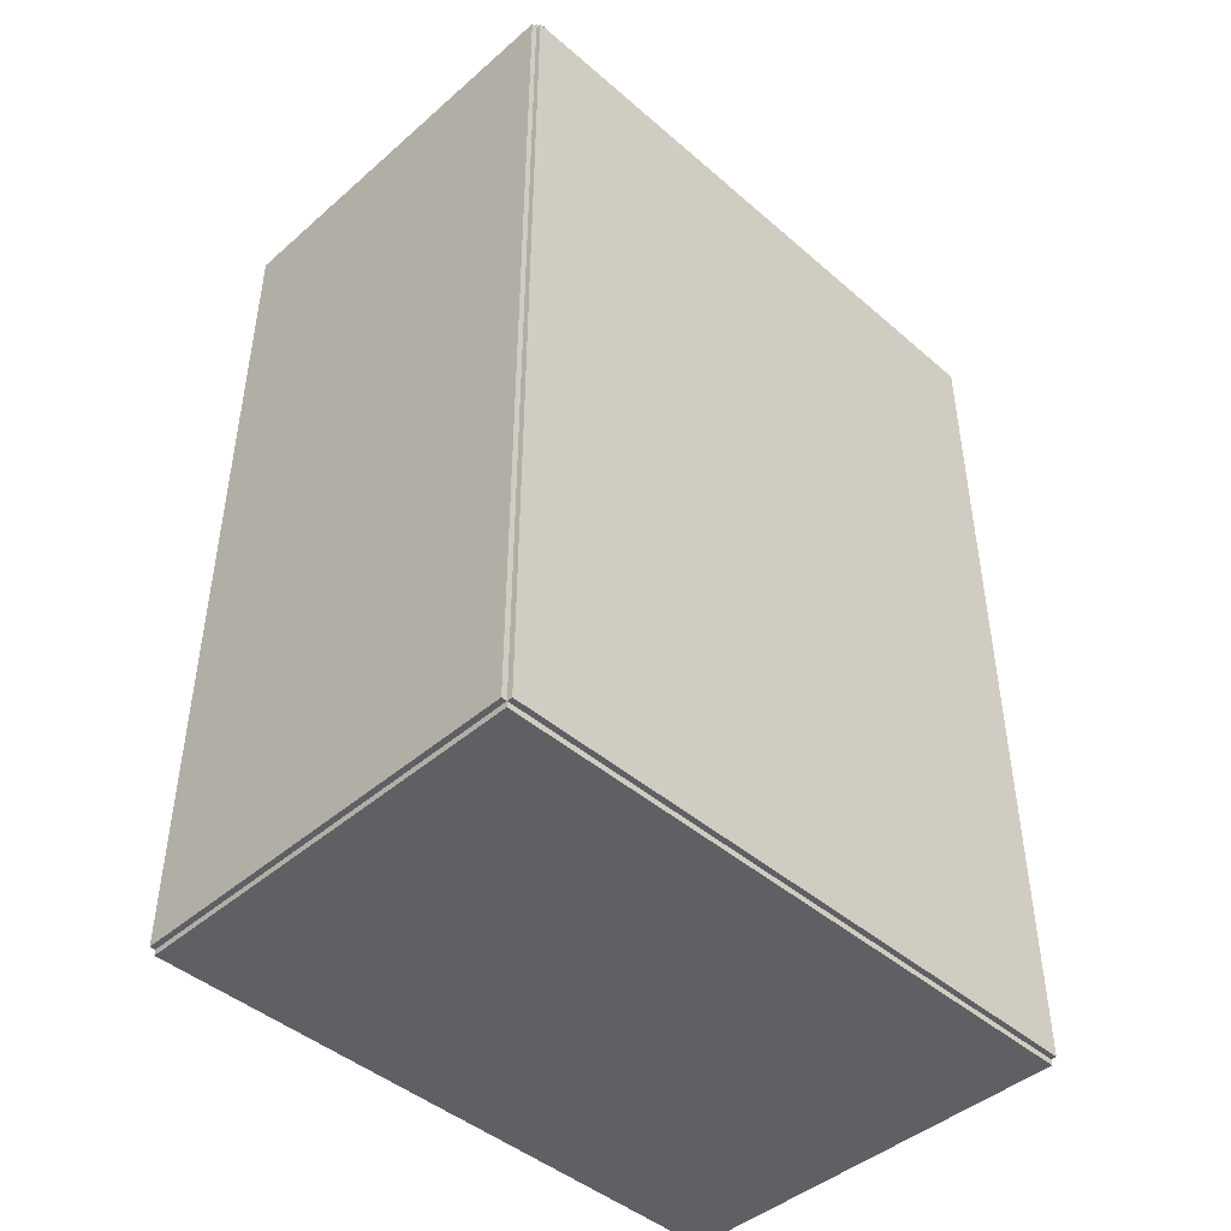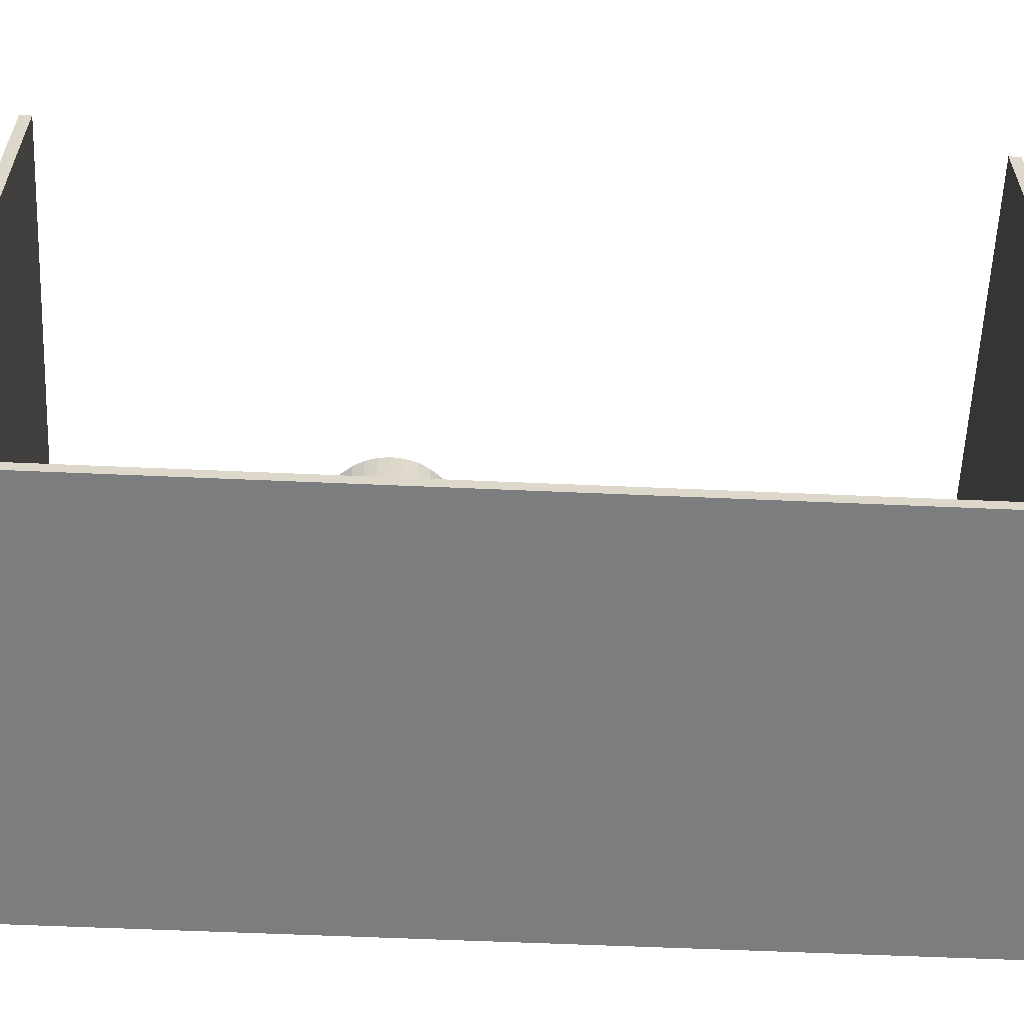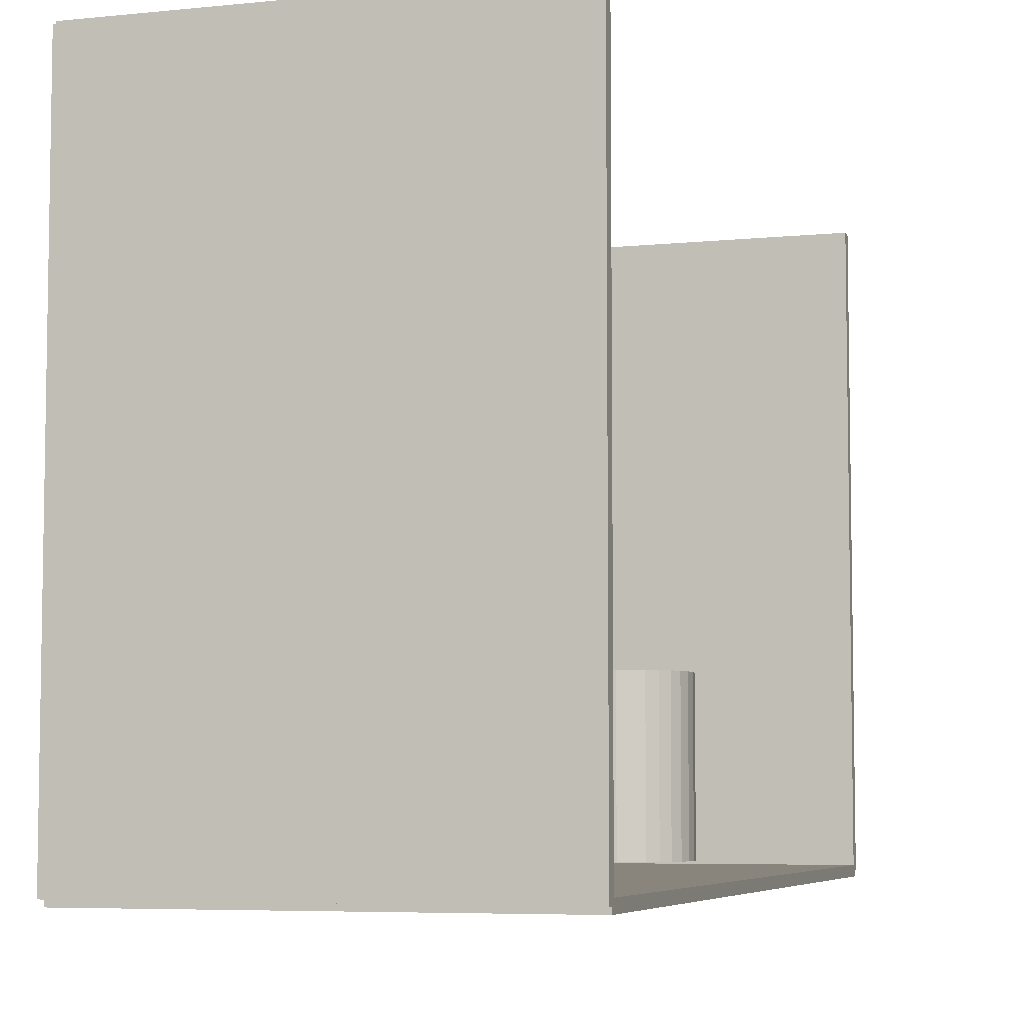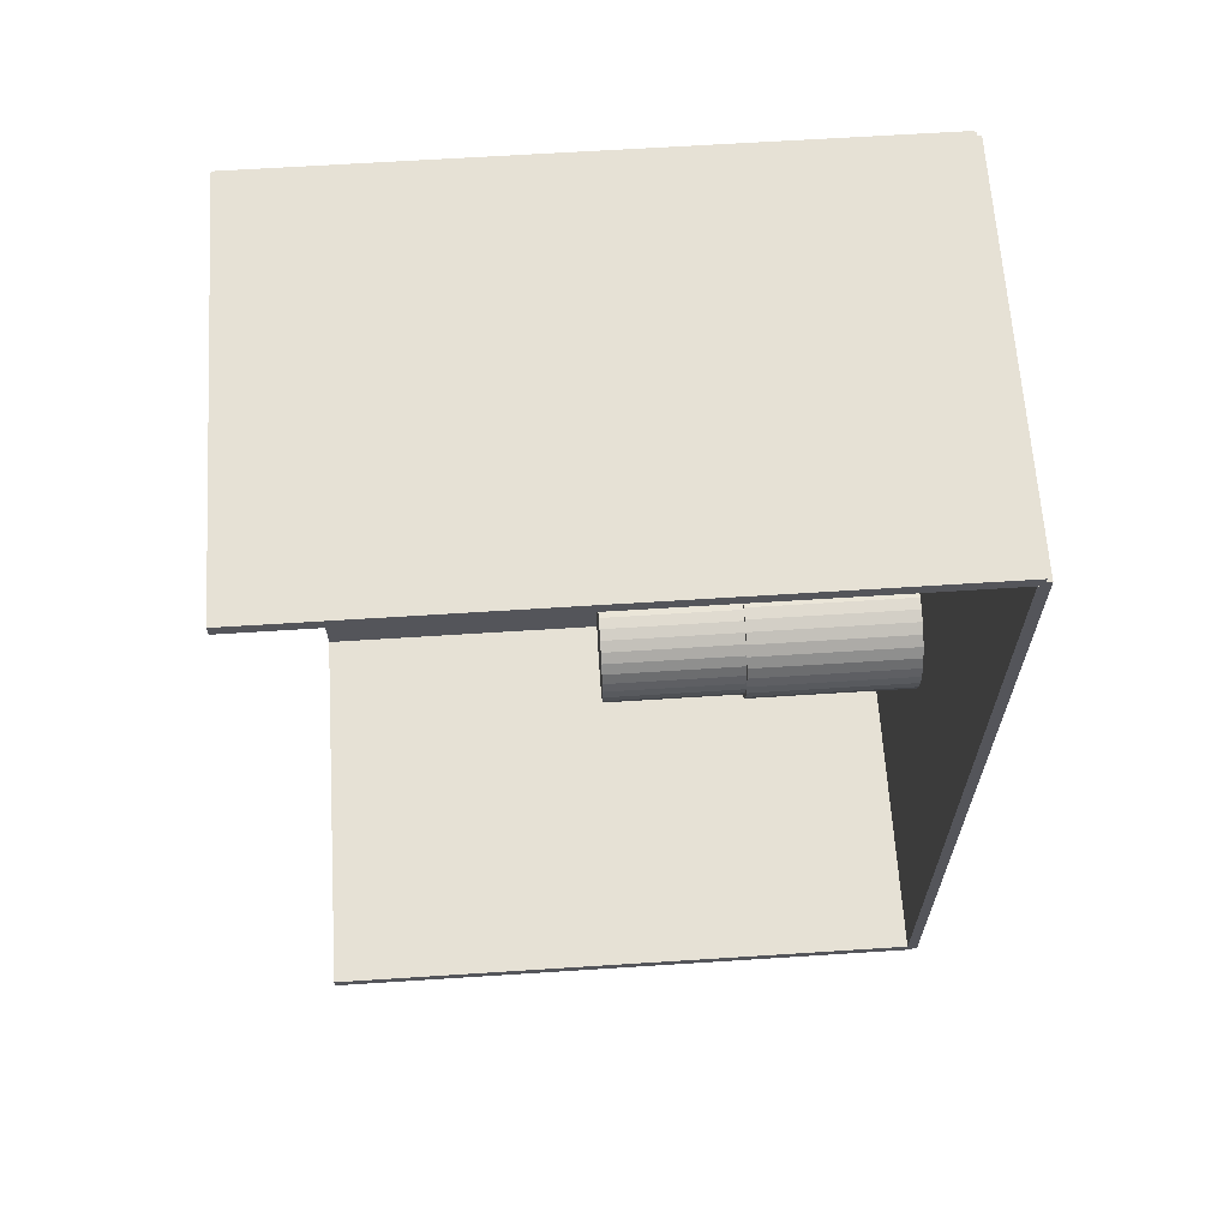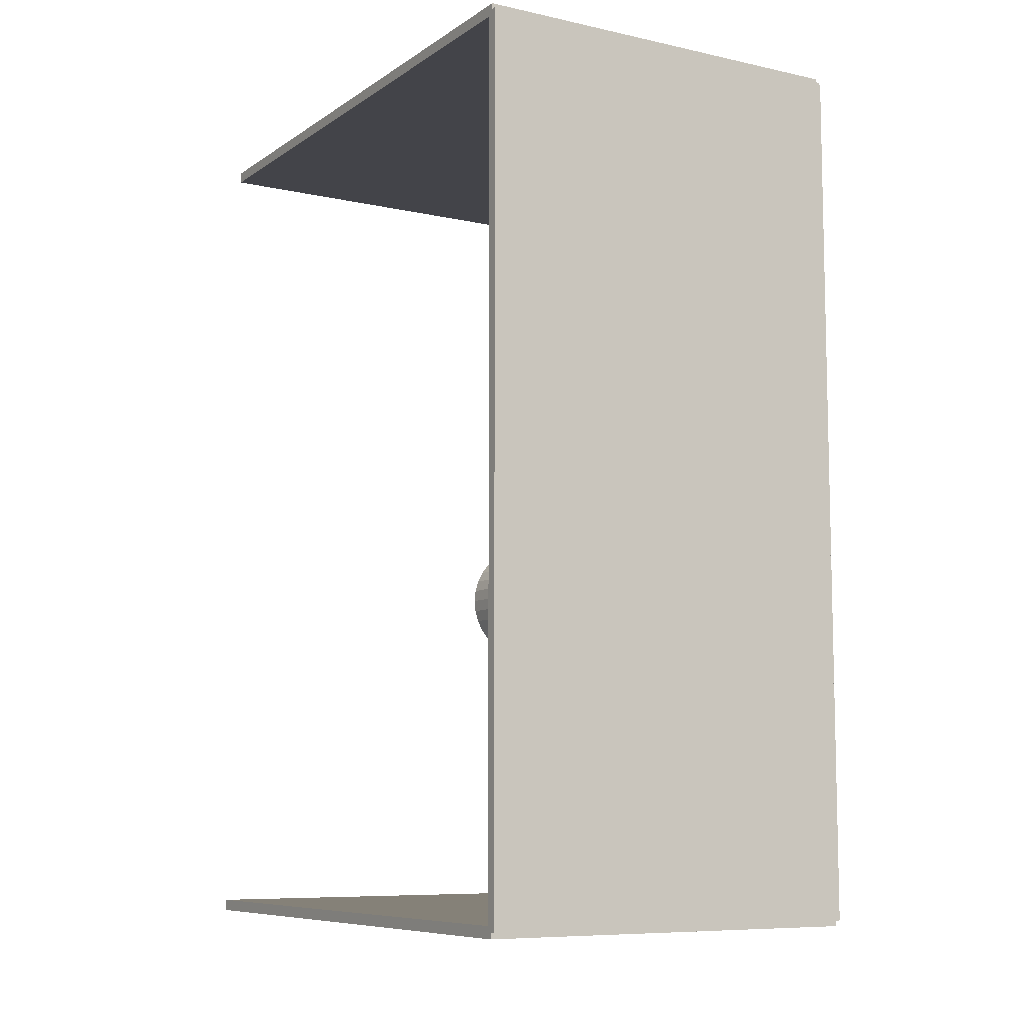
<metadata>
{"format":"obj","ext":"obj","renderer":"f3d","projection":"perspective","resolution":1024,"background":"white","views":[{"elev":-45.0,"azim":-134.9,"up":"+Y"},{"elev":-59.0,"azim":87.4,"up":"+Z"},{"elev":-6.0,"azim":17.3,"up":"+Z"},{"elev":64.5,"azim":86.3,"up":"+Y"},{"elev":-8.4,"azim":149.2,"up":"+Y"}]}
</metadata>
<code>
v -0.09205 -0.2013 -0.002477
v -0.09205 -0.2013 0.002477
v -0.09205 0.2013 -0.002477
v -0.09205 0.2013 0.002477
v 0.09205 -0.2013 -0.002477
v 0.09205 -0.2013 0.002477
v 0.09205 0.2013 -0.002477
v 0.09205 0.2013 0.002477
v -0.08958 -0.2013 0
v -0.09453 -0.2013 0
v -0.08958 0.2013 0
v -0.09453 0.2013 0
v -0.08958 -0.2013 0.2812
v -0.09453 -0.2013 0.2812
v -0.08958 0.2013 0.2812
v -0.09453 0.2013 0.2812
v -0.09205 0.1987 0.2812
v -0.09205 0.204 0.2812
v -0.09205 0.1987 0
v -0.09205 0.204 0
v 0.09205 0.1987 0.2812
v 0.09205 0.204 0.2812
v 0.09205 0.1987 0
v 0.09205 0.204 0
v -0.09205 -0.1987 0
v -0.09205 -0.204 0
v -0.09205 -0.1987 0.2812
v -0.09205 -0.204 0.2812
v 0.09205 -0.1987 0
v 0.09205 -0.204 0
v 0.09205 -0.1987 0.2812
v 0.09205 -0.204 0.2812
v 0.002099 0.1461 0.004954
v 0.03363 0.1461 0.004954
v 0.03363 0.1461 0.08463
v 0.002099 0.1461 0.08463
v 0.03302 0.1523 0.004954
v 0.03302 0.1523 0.08463
v 0.03123 0.1582 0.004954
v 0.03123 0.1582 0.08463
v 0.02832 0.1636 0.004954
v 0.02832 0.1636 0.08463
v 0.02439 0.1684 0.004954
v 0.02439 0.1684 0.08463
v 0.01962 0.1723 0.004954
v 0.01962 0.1723 0.08463
v 0.01417 0.1753 0.004954
v 0.01417 0.1753 0.08463
v 0.00825 0.177 0.004954
v 0.00825 0.177 0.08463
v 0.002099 0.1777 0.004954
v 0.002099 0.1777 0.08463
v -0.004053 0.177 0.004954
v -0.004053 0.177 0.08463
v -0.009968 0.1753 0.004954
v -0.009968 0.1753 0.08463
v -0.01542 0.1723 0.004954
v -0.01542 0.1723 0.08463
v -0.0202 0.1684 0.004954
v -0.0202 0.1684 0.08463
v -0.02412 0.1636 0.004954
v -0.02412 0.1636 0.08463
v -0.02703 0.1582 0.004954
v -0.02703 0.1582 0.08463
v -0.02883 0.1523 0.004954
v -0.02883 0.1523 0.08463
v -0.02943 0.1461 0.004954
v -0.02943 0.1461 0.08463
v -0.02883 0.14 0.004954
v -0.02883 0.14 0.08463
v -0.02703 0.1341 0.004954
v -0.02703 0.1341 0.08463
v -0.02412 0.1286 0.004954
v -0.02412 0.1286 0.08463
v -0.0202 0.1238 0.004954
v -0.0202 0.1238 0.08463
v -0.01542 0.1199 0.004954
v -0.01542 0.1199 0.08463
v -0.009968 0.117 0.004954
v -0.009968 0.117 0.08463
v -0.004053 0.1152 0.004954
v -0.004053 0.1152 0.08463
v 0.002099 0.1146 0.004954
v 0.002099 0.1146 0.08463
v 0.00825 0.1152 0.004954
v 0.00825 0.1152 0.08463
v 0.01417 0.117 0.004954
v 0.01417 0.117 0.08463
v 0.01962 0.1199 0.004954
v 0.01962 0.1199 0.08463
v 0.02439 0.1238 0.004954
v 0.02439 0.1238 0.08463
v 0.02832 0.1286 0.004954
v 0.02832 0.1286 0.08463
v 0.03123 0.1341 0.004954
v 0.03123 0.1341 0.08463
v 0.03302 0.14 0.004954
v 0.03302 0.14 0.08463
v -0.009404 -0.04628 0.004954
v 0.01894 -0.04628 0.004954
v 0.01894 -0.04628 0.08234
v -0.009404 -0.04628 0.08234
v 0.01839 -0.04075 0.004954
v 0.01839 -0.04075 0.08234
v 0.01678 -0.03543 0.004954
v 0.01678 -0.03543 0.08234
v 0.01416 -0.03053 0.004954
v 0.01416 -0.03053 0.08234
v 0.01064 -0.02624 0.004954
v 0.01064 -0.02624 0.08234
v 0.006341 -0.02271 0.004954
v 0.006341 -0.02271 0.08234
v 0.001441 -0.0201 0.004954
v 0.001441 -0.0201 0.08234
v -0.003875 -0.01848 0.004954
v -0.003875 -0.01848 0.08234
v -0.009404 -0.01794 0.004954
v -0.009404 -0.01794 0.08234
v -0.01493 -0.01848 0.004954
v -0.01493 -0.01848 0.08234
v -0.02025 -0.0201 0.004954
v -0.02025 -0.0201 0.08234
v -0.02515 -0.02271 0.004954
v -0.02515 -0.02271 0.08234
v -0.02944 -0.02624 0.004954
v -0.02944 -0.02624 0.08234
v -0.03297 -0.03053 0.004954
v -0.03297 -0.03053 0.08234
v -0.03559 -0.03543 0.004954
v -0.03559 -0.03543 0.08234
v -0.0372 -0.04075 0.004954
v -0.0372 -0.04075 0.08234
v -0.03774 -0.04628 0.004954
v -0.03774 -0.04628 0.08234
v -0.0372 -0.05181 0.004954
v -0.0372 -0.05181 0.08234
v -0.03559 -0.05712 0.004954
v -0.03559 -0.05712 0.08234
v -0.03297 -0.06202 0.004954
v -0.03297 -0.06202 0.08234
v -0.02944 -0.06632 0.004954
v -0.02944 -0.06632 0.08234
v -0.02515 -0.06984 0.004954
v -0.02515 -0.06984 0.08234
v -0.02025 -0.07246 0.004954
v -0.02025 -0.07246 0.08234
v -0.01493 -0.07407 0.004954
v -0.01493 -0.07407 0.08234
v -0.009404 -0.07462 0.004954
v -0.009404 -0.07462 0.08234
v -0.003875 -0.07407 0.004954
v -0.003875 -0.07407 0.08234
v 0.001441 -0.07246 0.004954
v 0.001441 -0.07246 0.08234
v 0.006341 -0.06984 0.004954
v 0.006341 -0.06984 0.08234
v 0.01064 -0.06632 0.004954
v 0.01064 -0.06632 0.08234
v 0.01416 -0.06202 0.004954
v 0.01416 -0.06202 0.08234
v 0.01678 -0.05712 0.004954
v 0.01678 -0.05712 0.08234
v 0.01839 -0.05181 0.004954
v 0.01839 -0.05181 0.08234
v -0.009404 -0.04628 0.08234
v 0.01699 -0.04628 0.08234
v 0.01699 -0.04628 0.1458
v -0.009404 -0.04628 0.1458
v 0.01648 -0.04113 0.08234
v 0.01648 -0.04113 0.1458
v 0.01498 -0.03618 0.08234
v 0.01498 -0.03618 0.1458
v 0.01254 -0.03162 0.08234
v 0.01254 -0.03162 0.1458
v 0.009258 -0.02762 0.08234
v 0.009258 -0.02762 0.1458
v 0.005259 -0.02433 0.08234
v 0.005259 -0.02433 0.1458
v 0.0006961 -0.02189 0.08234
v 0.0006961 -0.02189 0.1458
v -0.004255 -0.02039 0.08234
v -0.004255 -0.02039 0.1458
v -0.009404 -0.01989 0.08234
v -0.009404 -0.01989 0.1458
v -0.01455 -0.02039 0.08234
v -0.01455 -0.02039 0.1458
v -0.0195 -0.02189 0.08234
v -0.0195 -0.02189 0.1458
v -0.02407 -0.02433 0.08234
v -0.02407 -0.02433 0.1458
v -0.02807 -0.02762 0.08234
v -0.02807 -0.02762 0.1458
v -0.03135 -0.03162 0.08234
v -0.03135 -0.03162 0.1458
v -0.03379 -0.03618 0.08234
v -0.03379 -0.03618 0.1458
v -0.03529 -0.04113 0.08234
v -0.03529 -0.04113 0.1458
v -0.0358 -0.04628 0.08234
v -0.0358 -0.04628 0.1458
v -0.03529 -0.05143 0.08234
v -0.03529 -0.05143 0.1458
v -0.03379 -0.05638 0.08234
v -0.03379 -0.05638 0.1458
v -0.03135 -0.06094 0.08234
v -0.03135 -0.06094 0.1458
v -0.02807 -0.06494 0.08234
v -0.02807 -0.06494 0.1458
v -0.02407 -0.06822 0.08234
v -0.02407 -0.06822 0.1458
v -0.0195 -0.07066 0.08234
v -0.0195 -0.07066 0.1458
v -0.01455 -0.07216 0.08234
v -0.01455 -0.07216 0.1458
v -0.009404 -0.07267 0.08234
v -0.009404 -0.07267 0.1458
v -0.004255 -0.07216 0.08234
v -0.004255 -0.07216 0.1458
v 0.0006961 -0.07066 0.08234
v 0.0006961 -0.07066 0.1458
v 0.005259 -0.06822 0.08234
v 0.005259 -0.06822 0.1458
v 0.009258 -0.06494 0.08234
v 0.009258 -0.06494 0.1458
v 0.01254 -0.06094 0.08234
v 0.01254 -0.06094 0.1458
v 0.01498 -0.05638 0.08234
v 0.01498 -0.05638 0.1458
v 0.01648 -0.05143 0.08234
v 0.01648 -0.05143 0.1458
f 2 4 1
f 5 2 1
f 1 4 3
f 3 5 1
f 2 8 4
f 6 2 5
f 6 8 2
f 4 8 3
f 7 5 3
f 3 8 7
f 7 6 5
f 8 6 7
f 10 12 9
f 13 10 9
f 9 12 11
f 11 13 9
f 10 16 12
f 14 10 13
f 14 16 10
f 12 16 11
f 15 13 11
f 11 16 15
f 15 14 13
f 16 14 15
f 18 20 17
f 21 18 17
f 17 20 19
f 19 21 17
f 18 24 20
f 22 18 21
f 22 24 18
f 20 24 19
f 23 21 19
f 19 24 23
f 23 22 21
f 24 22 23
f 26 28 25
f 29 26 25
f 25 28 27
f 27 29 25
f 26 32 28
f 30 26 29
f 30 32 26
f 28 32 27
f 31 29 27
f 27 32 31
f 31 30 29
f 32 30 31
f 34 33 37
f 34 37 35
f 35 37 38
f 35 38 36
f 37 33 39
f 37 39 38
f 38 39 40
f 38 40 36
f 39 33 41
f 39 41 40
f 40 41 42
f 40 42 36
f 41 33 43
f 41 43 42
f 42 43 44
f 42 44 36
f 43 33 45
f 43 45 44
f 44 45 46
f 44 46 36
f 45 33 47
f 45 47 46
f 46 47 48
f 46 48 36
f 47 33 49
f 47 49 48
f 48 49 50
f 48 50 36
f 49 33 51
f 49 51 50
f 50 51 52
f 50 52 36
f 51 33 53
f 51 53 52
f 52 53 54
f 52 54 36
f 53 33 55
f 53 55 54
f 54 55 56
f 54 56 36
f 55 33 57
f 55 57 56
f 56 57 58
f 56 58 36
f 57 33 59
f 57 59 58
f 58 59 60
f 58 60 36
f 59 33 61
f 59 61 60
f 60 61 62
f 60 62 36
f 61 33 63
f 61 63 62
f 62 63 64
f 62 64 36
f 63 33 65
f 63 65 64
f 64 65 66
f 64 66 36
f 65 33 67
f 65 67 66
f 66 67 68
f 66 68 36
f 67 33 69
f 67 69 68
f 68 69 70
f 68 70 36
f 69 33 71
f 69 71 70
f 70 71 72
f 70 72 36
f 71 33 73
f 71 73 72
f 72 73 74
f 72 74 36
f 73 33 75
f 73 75 74
f 74 75 76
f 74 76 36
f 75 33 77
f 75 77 76
f 76 77 78
f 76 78 36
f 77 33 79
f 77 79 78
f 78 79 80
f 78 80 36
f 79 33 81
f 79 81 80
f 80 81 82
f 80 82 36
f 81 33 83
f 81 83 82
f 82 83 84
f 82 84 36
f 83 33 85
f 83 85 84
f 84 85 86
f 84 86 36
f 85 33 87
f 85 87 86
f 86 87 88
f 86 88 36
f 87 33 89
f 87 89 88
f 88 89 90
f 88 90 36
f 89 33 91
f 89 91 90
f 90 91 92
f 90 92 36
f 91 33 93
f 91 93 92
f 92 93 94
f 92 94 36
f 93 33 95
f 93 95 94
f 94 95 96
f 94 96 36
f 95 33 97
f 95 97 96
f 96 97 98
f 96 98 36
f 97 33 34
f 97 34 98
f 98 34 35
f 98 35 36
f 100 99 103
f 100 103 101
f 101 103 104
f 101 104 102
f 103 99 105
f 103 105 104
f 104 105 106
f 104 106 102
f 105 99 107
f 105 107 106
f 106 107 108
f 106 108 102
f 107 99 109
f 107 109 108
f 108 109 110
f 108 110 102
f 109 99 111
f 109 111 110
f 110 111 112
f 110 112 102
f 111 99 113
f 111 113 112
f 112 113 114
f 112 114 102
f 113 99 115
f 113 115 114
f 114 115 116
f 114 116 102
f 115 99 117
f 115 117 116
f 116 117 118
f 116 118 102
f 117 99 119
f 117 119 118
f 118 119 120
f 118 120 102
f 119 99 121
f 119 121 120
f 120 121 122
f 120 122 102
f 121 99 123
f 121 123 122
f 122 123 124
f 122 124 102
f 123 99 125
f 123 125 124
f 124 125 126
f 124 126 102
f 125 99 127
f 125 127 126
f 126 127 128
f 126 128 102
f 127 99 129
f 127 129 128
f 128 129 130
f 128 130 102
f 129 99 131
f 129 131 130
f 130 131 132
f 130 132 102
f 131 99 133
f 131 133 132
f 132 133 134
f 132 134 102
f 133 99 135
f 133 135 134
f 134 135 136
f 134 136 102
f 135 99 137
f 135 137 136
f 136 137 138
f 136 138 102
f 137 99 139
f 137 139 138
f 138 139 140
f 138 140 102
f 139 99 141
f 139 141 140
f 140 141 142
f 140 142 102
f 141 99 143
f 141 143 142
f 142 143 144
f 142 144 102
f 143 99 145
f 143 145 144
f 144 145 146
f 144 146 102
f 145 99 147
f 145 147 146
f 146 147 148
f 146 148 102
f 147 99 149
f 147 149 148
f 148 149 150
f 148 150 102
f 149 99 151
f 149 151 150
f 150 151 152
f 150 152 102
f 151 99 153
f 151 153 152
f 152 153 154
f 152 154 102
f 153 99 155
f 153 155 154
f 154 155 156
f 154 156 102
f 155 99 157
f 155 157 156
f 156 157 158
f 156 158 102
f 157 99 159
f 157 159 158
f 158 159 160
f 158 160 102
f 159 99 161
f 159 161 160
f 160 161 162
f 160 162 102
f 161 99 163
f 161 163 162
f 162 163 164
f 162 164 102
f 163 99 100
f 163 100 164
f 164 100 101
f 164 101 102
f 166 165 169
f 166 169 167
f 167 169 170
f 167 170 168
f 169 165 171
f 169 171 170
f 170 171 172
f 170 172 168
f 171 165 173
f 171 173 172
f 172 173 174
f 172 174 168
f 173 165 175
f 173 175 174
f 174 175 176
f 174 176 168
f 175 165 177
f 175 177 176
f 176 177 178
f 176 178 168
f 177 165 179
f 177 179 178
f 178 179 180
f 178 180 168
f 179 165 181
f 179 181 180
f 180 181 182
f 180 182 168
f 181 165 183
f 181 183 182
f 182 183 184
f 182 184 168
f 183 165 185
f 183 185 184
f 184 185 186
f 184 186 168
f 185 165 187
f 185 187 186
f 186 187 188
f 186 188 168
f 187 165 189
f 187 189 188
f 188 189 190
f 188 190 168
f 189 165 191
f 189 191 190
f 190 191 192
f 190 192 168
f 191 165 193
f 191 193 192
f 192 193 194
f 192 194 168
f 193 165 195
f 193 195 194
f 194 195 196
f 194 196 168
f 195 165 197
f 195 197 196
f 196 197 198
f 196 198 168
f 197 165 199
f 197 199 198
f 198 199 200
f 198 200 168
f 199 165 201
f 199 201 200
f 200 201 202
f 200 202 168
f 201 165 203
f 201 203 202
f 202 203 204
f 202 204 168
f 203 165 205
f 203 205 204
f 204 205 206
f 204 206 168
f 205 165 207
f 205 207 206
f 206 207 208
f 206 208 168
f 207 165 209
f 207 209 208
f 208 209 210
f 208 210 168
f 209 165 211
f 209 211 210
f 210 211 212
f 210 212 168
f 211 165 213
f 211 213 212
f 212 213 214
f 212 214 168
f 213 165 215
f 213 215 214
f 214 215 216
f 214 216 168
f 215 165 217
f 215 217 216
f 216 217 218
f 216 218 168
f 217 165 219
f 217 219 218
f 218 219 220
f 218 220 168
f 219 165 221
f 219 221 220
f 220 221 222
f 220 222 168
f 221 165 223
f 221 223 222
f 222 223 224
f 222 224 168
f 223 165 225
f 223 225 224
f 224 225 226
f 224 226 168
f 225 165 227
f 225 227 226
f 226 227 228
f 226 228 168
f 227 165 229
f 227 229 228
f 228 229 230
f 228 230 168
f 229 165 166
f 229 166 230
f 230 166 167
f 230 167 168

</code>
